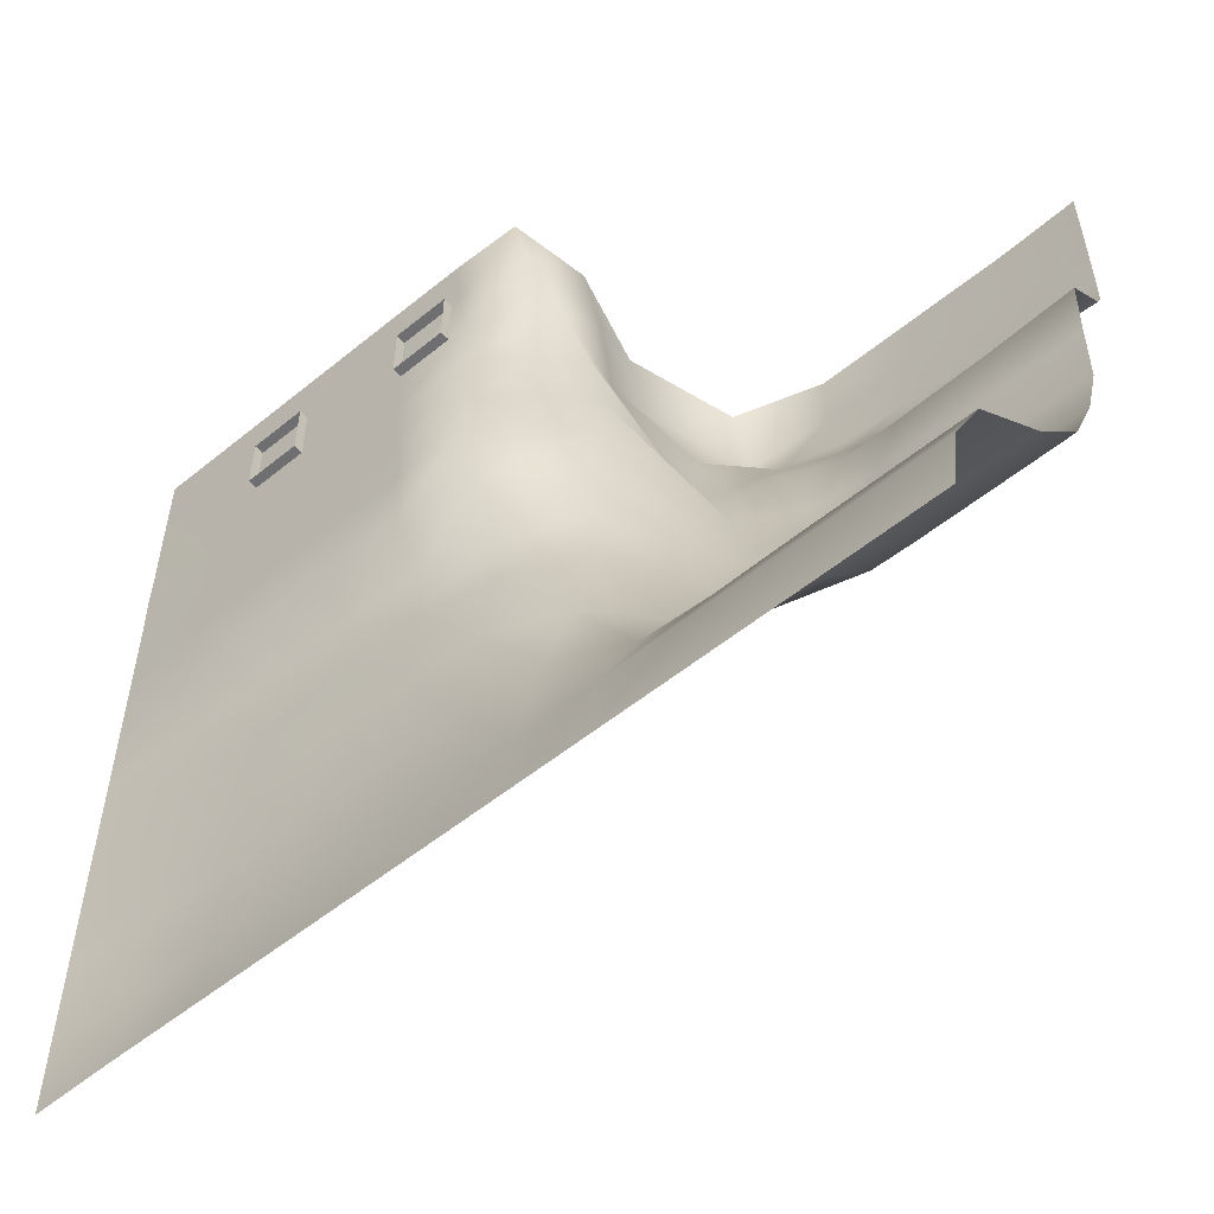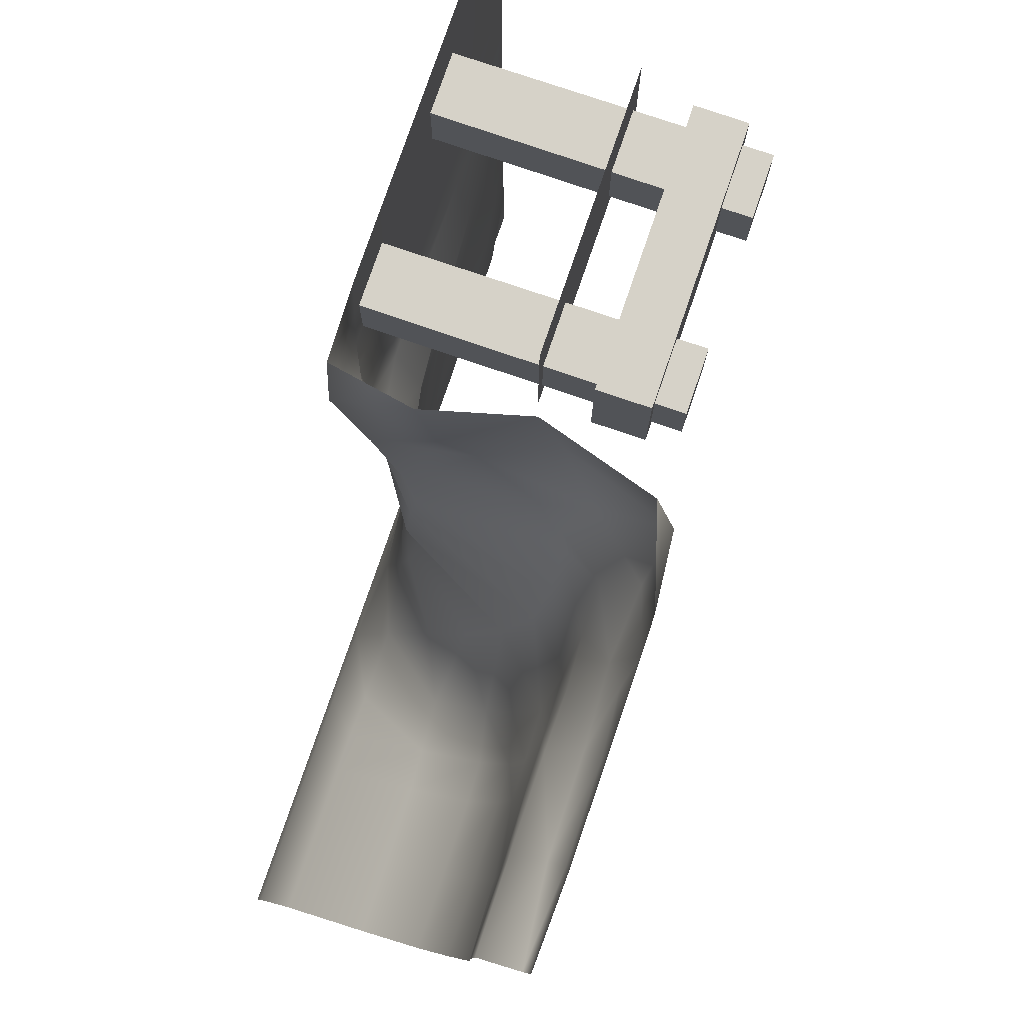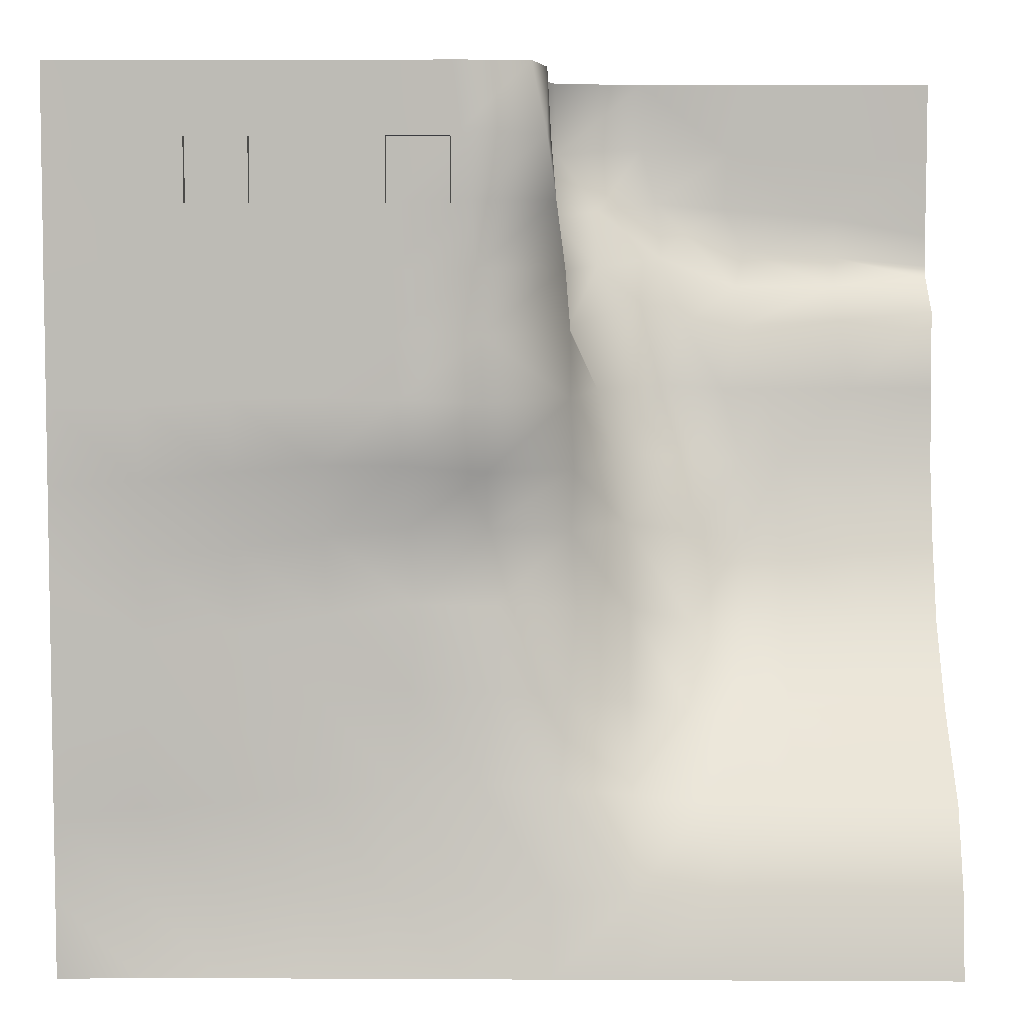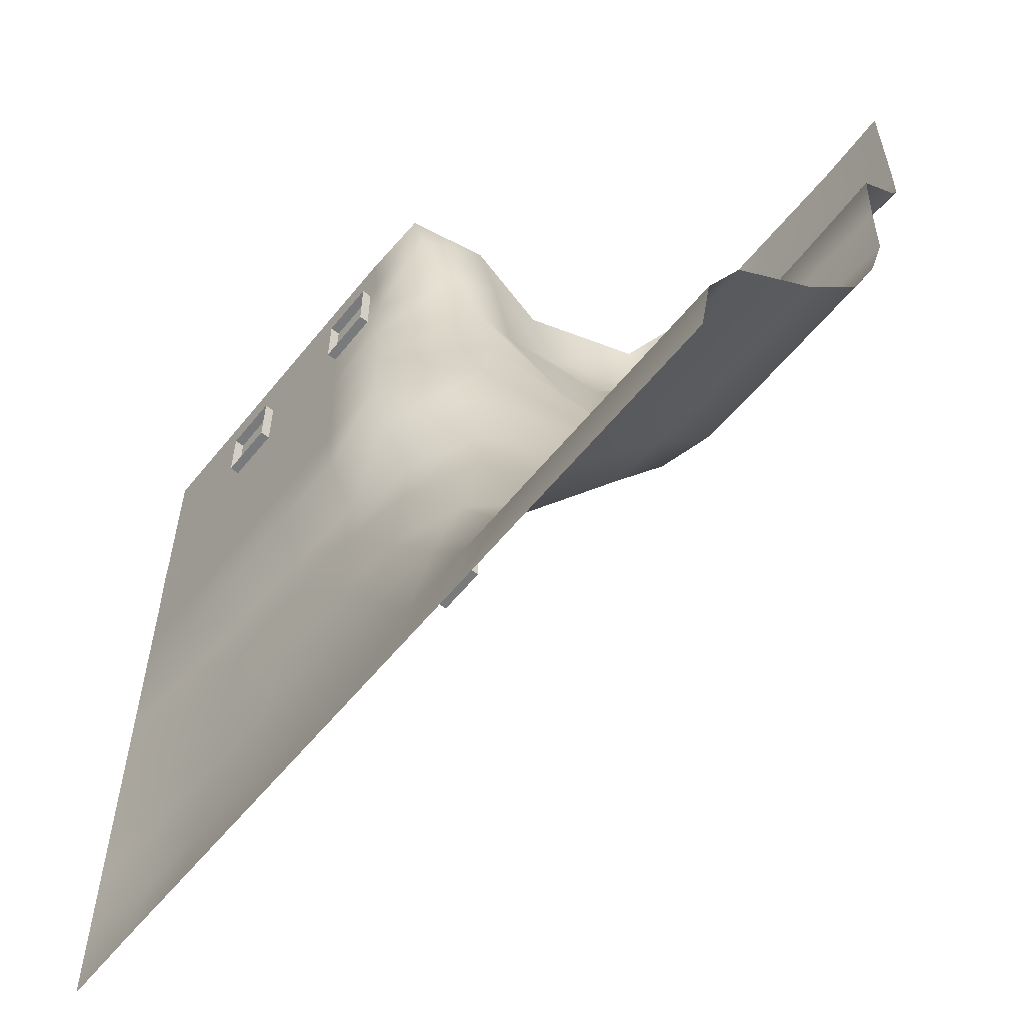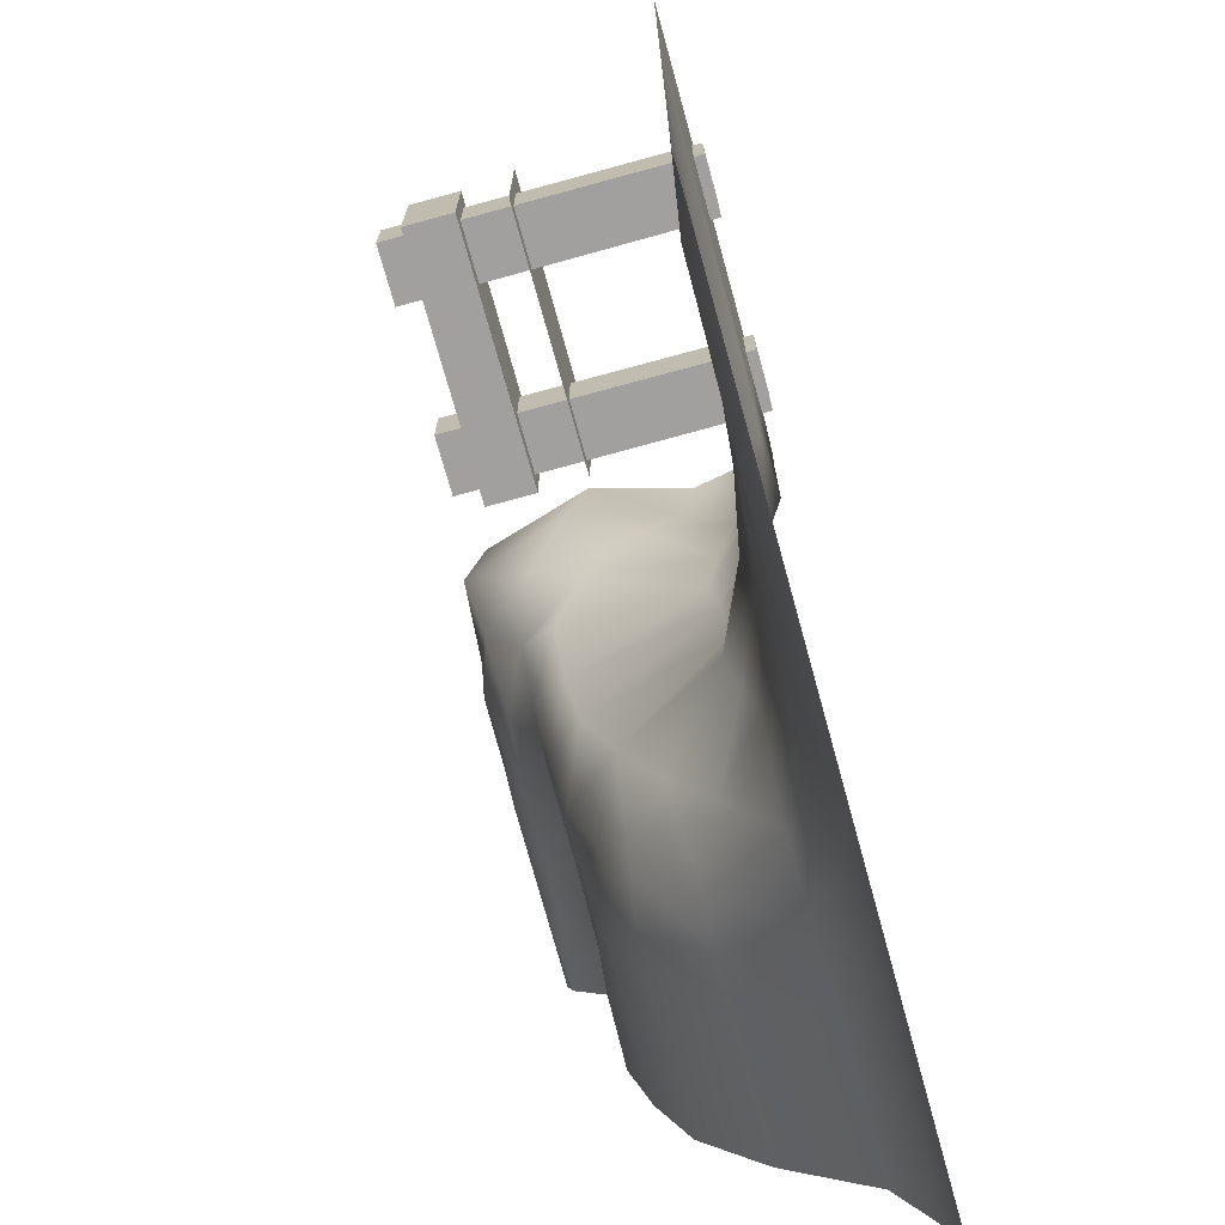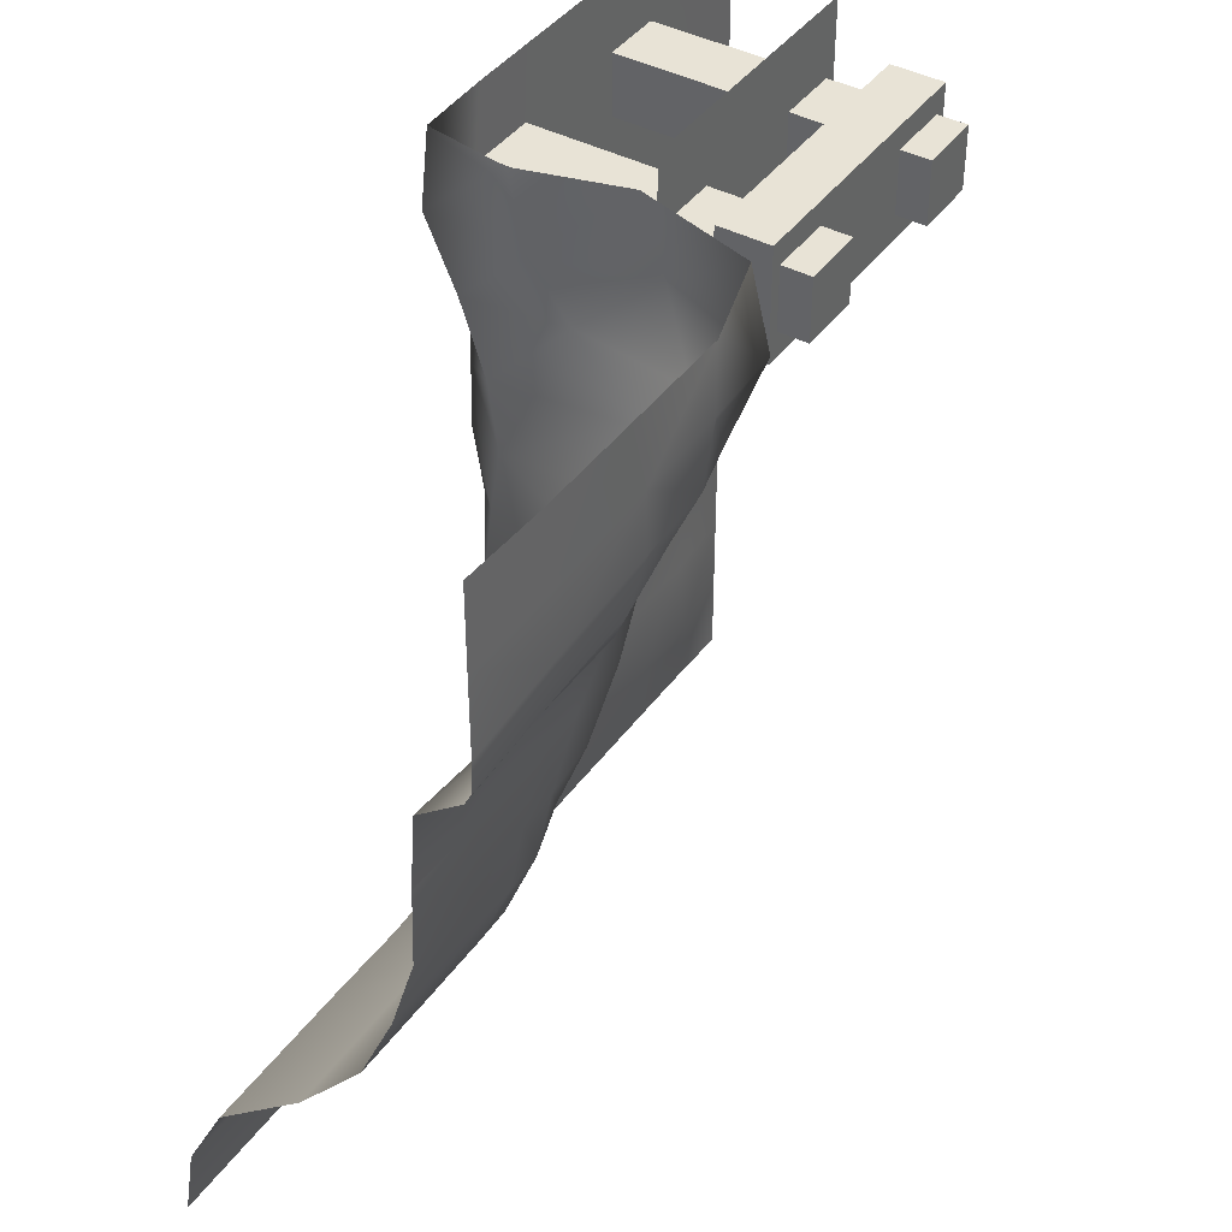
<metadata>
{"format":"obj","ext":"obj","renderer":"f3d","projection":"perspective","resolution":1024,"background":"white","views":[{"elev":-54.7,"azim":40.8,"up":"+Z"},{"elev":77.5,"azim":108.9,"up":"+Z"},{"elev":5.7,"azim":0.9,"up":"+Z"},{"elev":-58.0,"azim":51.6,"up":"+Z"},{"elev":-71.8,"azim":-74.6,"up":"+Z"},{"elev":41.7,"azim":122.7,"up":"+Z"}]}
</metadata>
<code>
g default
v -0.3617 0.007678 0.3204
v -0.3617 0.007678 0.5
v -0.04876 0.007678 0.3204
v -0.04876 0.007678 0.5
v 0.5 -0.1872 -0.5
v -0.4091 -0.1872 -0.5
v -0.3182 -0.1872 -0.5
v -0.2273 -0.1872 -0.5
v -0.1364 -0.1872 -0.5
v -0.04545 -0.1872 -0.5
v 0.04546 -0.1872 -0.5
v 0.1364 -0.1872 -0.5
v 0.2273 -0.1872 -0.5
v 0.3182 -0.1872 -0.5
v 0.4091 -0.1872 -0.5
v 0.5 -0.1721 -0.4091
v 0.4091 -0.1721 -0.4091
v 0.3182 -0.1721 -0.4091
v 0.2273 -0.1721 -0.4091
v 0.1364 -0.1718 -0.4091
v 0.04546 -0.1715 -0.4083
v -0.04481 -0.1709 -0.4067
v -0.1353 -0.1706 -0.4071
v -0.2262 -0.1701 -0.4068
v -0.3187 -0.1718 -0.4082
v -0.4097 -0.1727 -0.4096
v 0.5 -0.1266 -0.3182
v 0.4091 -0.1266 -0.3182
v 0.3182 -0.1266 -0.3182
v 0.2221 -0.1242 -0.3159
v 0.1364 -0.123 -0.3069
v 0.05578 -0.1523 -0.2938
v -0.03244 -0.1594 -0.2885
v -0.1211 -0.1638 -0.2912
v -0.2143 -0.1682 -0.2979
v -0.3098 -0.172 -0.3056
v -0.4041 -0.1761 -0.3114
v 0.5 -0.02374 -0.2273
v 0.4091 -0.02374 -0.2273
v 0.32 -0.0244 -0.2278
v 0.2095 -0.03161 -0.2308
v 0.1335 -0.06642 -0.2114
v 0.06502 -0.1255 -0.1941
v -0.02122 -0.1511 -0.1861
v -0.1092 -0.1557 -0.1822
v -0.2059 -0.1655 -0.195
v -0.3043 -0.1713 -0.2075
v -0.401 -0.1767 -0.2165
v 0.5 0.05117 -0.1364
v 0.4091 0.05117 -0.1364
v 0.3196 0.05068 -0.1368
v 0.2112 0.03589 -0.1334
v 0.1357 -0.01512 -0.1115
v 0.07428 -0.1083 -0.09793
v -0.01623 -0.1453 -0.09164
v -0.1039 -0.1604 -0.08759
v -0.2004 -0.1652 -0.09855
v -0.3012 -0.1708 -0.1137
v -0.3996 -0.1769 -0.1244
v 0.5 0.0908 -0.04546
v 0.4091 0.09078 -0.04546
v 0.3184 0.0882 -0.04546
v 0.2164 0.07083 -0.03161
v 0.1324 0.03014 -0.01795
v 0.06783 -0.09473 -0.01455
v -0.024 -0.1363 -0.007428
v -0.1104 -0.1533 -0.003375
v -0.2024 -0.1619 -0.01203
v -0.3011 -0.1694 -0.02495
v -0.3999 -0.1766 -0.03541
v 0.5 0.1182 0.04546
v 0.4091 0.1151 0.04546
v 0.3184 0.1054 0.04545
v 0.2148 0.1037 0.05656
v 0.1189 0.0627 0.05965
v 0.07036 -0.1057 0.0563
v -0.02533 -0.1713 0.05836
v -0.1168 -0.1842 0.06684
v -0.207 -0.1863 0.06747
v -0.3022 -0.1867 0.05996
v -0.4013 -0.1867 0.05049
v 0.5 0.1216 0.1364
v 0.4059 0.1216 0.1362
v 0.3033 0.1185 0.1357
v 0.1829 0.1171 0.14
v 0.09961 0.07375 0.137
v 0.06648 -0.09878 0.1351
v -0.0287 -0.1867 0.1352
v -0.1212 -0.1865 0.1383
v -0.2116 -0.1866 0.1406
v -0.3034 -0.1867 0.1398
v -0.4025 -0.1867 0.1327
v 0.5 0.1277 0.2273
v 0.3891 0.1271 0.2171
v 0.2774 0.1269 0.2121
v 0.1515 0.1256 0.2387
v 0.06559 0.07727 0.2109
v 0.0665 -0.08763 0.2081
v -0.03101 -0.1866 0.2077
v -0.1247 -0.1866 0.2083
v -0.2159 -0.1867 0.2088
v -0.3071 -0.1867 0.2079
v -0.403 -0.1867 0.2047
v 0.4997 0.1875 0.3182
v 0.3904 0.1908 0.3386
v 0.2556 0.1908 0.3499
v 0.04168 0.1009 0.3414
v 0.02987 -0.0301 0.3475
v 0.05039 -0.1382 0.353
v -0.04186 -0.1867 0.3525
v -0.1344 -0.1867 0.3502
v -0.2246 -0.1867 0.3446
v -0.3144 -0.1867 0.3393
v -0.4066 -0.1867 0.3392
v 0.5 0.1875 0.4091
v 0.3984 0.1908 0.4105
v 0.259 0.1908 0.4187
v 0.009266 0.05295 0.4168
v 0.04499 -0.06734 0.419
v 0.04024 -0.1811 0.4227
v -0.05089 -0.1865 0.428
v -0.1405 -0.1867 0.4269
v -0.2287 -0.1867 0.4209
v -0.3173 -0.1867 0.413
v -0.4085 -0.1867 0.4128
v 0.2727 -0.1872 -0.5
v 0.2727 -0.1721 -0.4091
v 0.2727 -0.126 -0.318
v 0.2711 -0.02778 -0.2305
v 0.2713 0.04846 -0.1385
v 0.2726 0.08671 -0.04265
v 0.273 0.1052 0.04869
v 0.25 0.1183 0.1357
v 0.2038 0.1281 0.2131
v 0.09987 0.1256 0.2809
v 0.04101 0.04188 0.2767
v 0.06046 -0.1028 0.2795
v -0.03499 -0.1865 0.2793
v -0.129 -0.1866 0.2781
v -0.2202 -0.1867 0.2754
v -0.311 -0.1867 0.2722
v -0.4045 -0.1867 0.2708
v 0.1722 0.1908 0.3573
v 0.1018 0.1687 0.3472
v 0.05234 0.1821 0.4163
v 0.154 0.1908 0.423
v 0.2052 0.1807 0.3219
v 0.1775 0.1622 0.291
v 0.4996 0.1783 0.2671
v 0.4996 0.1858 0.2818
v 0.3854 0.1665 0.2578
v 0.3893 0.1862 0.2919
v 0.2674 0.166 0.2576
v 0.2795 0.1861 0.2994
v 0.5 0.1875 0.5
v 0.4034 0.1908 0.5
v 0.2814 0.1908 0.5
v 0.1538 0.1908 0.5
v 0.04834 0.1584 0.5
v 0.008723 0.02565 0.5
v 0.04012 -0.089 0.5
v 0.0233 -0.1836 0.5
v -0.05998 -0.1865 0.5
v -0.146 -0.1867 0.5
v -0.2319 -0.1867 0.5
v -0.3182 -0.1867 0.5
v -0.4091 -0.1867 0.5
v -0.5 -0.187 -0.5018
v -0.5 -0.187 -0.4109
v -0.5 -0.187 -0.32
v -0.5 -0.187 -0.2291
v -0.5 -0.187 -0.1382
v -0.5 -0.187 -0.04727
v -0.5 -0.187 0.04364
v -0.5 -0.187 0.1346
v -0.5 -0.187 0.2255
v -0.5 -0.1877 0.2705
v -0.5 -0.187 0.3164
v -0.5 -0.187 0.4073
v -0.5 -0.1867 0.5
v -0.1316 -0.1982 0.3488
v -0.1316 -0.1982 0.4197
v -0.1325 0.1576 0.3488
v -0.1325 0.1576 0.4197
v -0.06158 0.1576 0.3488
v -0.06158 0.1576 0.4197
v -0.06248 -0.1982 0.3488
v -0.06248 -0.1982 0.4197
v -0.347 -0.1982 0.3488
v -0.347 -0.1982 0.4197
v -0.3479 0.1576 0.3488
v -0.3479 0.1576 0.4197
v -0.277 0.1576 0.3488
v -0.277 0.1576 0.4197
v -0.2779 -0.1982 0.3488
v -0.2779 -0.1982 0.4197
v -0.04876 0.06545 0.4466
v -0.04876 0.1245 0.4466
v -0.3617 0.06545 0.4466
v -0.3617 0.1245 0.4466
v -0.3617 0.06545 0.3204
v -0.3617 0.1245 0.3204
v -0.04876 0.06545 0.3204
v -0.04876 0.1245 0.3204
g Harbour_Bottom_Left:Bottom_Left
f 1 2 3
f 3 2 4
f 168 169 6
f 6 169 26
f 6 26 7
f 7 26 25
f 7 25 8
f 8 25 24
f 8 24 9
f 9 24 23
f 9 23 10
f 10 23 22
f 11 10 21
f 21 10 22
f 12 11 20
f 20 11 21
f 13 12 19
f 19 12 20
f 126 13 127
f 127 13 19
f 15 14 17
f 17 14 18
f 5 15 16
f 16 15 17
f 17 28 16
f 16 28 27
f 18 29 17
f 17 29 28
f 30 128 19
f 19 128 127
f 31 30 20
f 20 30 19
f 21 32 20
f 20 32 31
f 22 33 21
f 21 33 32
f 23 34 22
f 22 34 33
f 24 35 23
f 23 35 34
f 25 36 24
f 24 36 35
f 26 37 25
f 25 37 36
f 169 170 26
f 26 170 37
f 28 39 27
f 27 39 38
f 29 40 28
f 28 40 39
f 41 129 30
f 30 129 128
f 42 41 31
f 31 41 30
f 32 43 31
f 31 43 42
f 33 44 32
f 32 44 43
f 34 45 33
f 33 45 44
f 35 46 34
f 34 46 45
f 36 47 35
f 35 47 46
f 37 48 36
f 36 48 47
f 170 171 37
f 37 171 48
f 39 50 38
f 38 50 49
f 40 51 39
f 39 51 50
f 41 52 129
f 129 52 130
f 42 53 41
f 41 53 52
f 43 54 42
f 42 54 53
f 44 55 43
f 43 55 54
f 45 56 44
f 44 56 55
f 46 57 45
f 45 57 56
f 47 58 46
f 46 58 57
f 48 59 47
f 47 59 58
f 171 172 48
f 48 172 59
f 50 61 49
f 49 61 60
f 51 62 50
f 50 62 61
f 63 131 52
f 52 131 130
f 53 64 52
f 52 64 63
f 54 65 53
f 53 65 64
f 66 65 55
f 55 65 54
f 67 66 56
f 56 66 55
f 57 68 56
f 56 68 67
f 58 69 57
f 57 69 68
f 59 70 58
f 58 70 69
f 172 173 59
f 59 173 70
f 61 72 60
f 60 72 71
f 62 73 61
f 61 73 72
f 74 132 63
f 63 132 131
f 75 74 64
f 64 74 63
f 65 76 64
f 64 76 75
f 77 76 66
f 66 76 65
f 78 77 67
f 67 77 66
f 79 78 68
f 68 78 67
f 69 80 68
f 68 80 79
f 70 81 69
f 69 81 80
f 173 174 70
f 70 174 81
f 83 82 72
f 72 82 71
f 84 83 73
f 73 83 72
f 85 133 74
f 74 133 132
f 86 85 75
f 75 85 74
f 76 87 75
f 75 87 86
f 88 87 77
f 77 87 76
f 89 88 78
f 78 88 77
f 90 89 79
f 79 89 78
f 80 91 79
f 79 91 90
f 81 92 80
f 80 92 91
f 174 175 81
f 81 175 92
f 94 93 83
f 83 93 82
f 95 94 84
f 84 94 83
f 96 134 85
f 85 134 133
f 97 96 86
f 86 96 85
f 87 98 86
f 86 98 97
f 88 99 87
f 87 99 98
f 100 99 89
f 89 99 88
f 101 100 90
f 90 100 89
f 102 101 91
f 91 101 90
f 92 103 91
f 91 103 102
f 176 103 175
f 175 103 92
f 136 135 97
f 97 135 96
f 137 136 98
f 98 136 97
f 138 137 99
f 99 137 98
f 139 138 100
f 100 138 99
f 140 139 101
f 101 139 100
f 141 140 102
f 102 140 101
f 142 141 103
f 103 141 102
f 177 142 176
f 176 142 103
f 116 115 105
f 105 115 104
f 106 117 105
f 105 117 116
f 119 118 108
f 108 118 107
f 120 119 109
f 109 119 108
f 121 120 110
f 110 120 109
f 122 121 111
f 111 121 110
f 123 122 112
f 112 122 111
f 113 124 112
f 112 124 123
f 125 124 114
f 114 124 113
f 178 179 114
f 114 179 125
f 116 156 115
f 115 156 155
f 117 157 116
f 116 157 156
f 161 160 119
f 119 160 118
f 162 161 120
f 120 161 119
f 163 162 121
f 121 162 120
f 164 163 122
f 122 163 121
f 165 164 123
f 123 164 122
f 124 166 123
f 123 166 165
f 167 166 125
f 125 166 124
f 179 180 125
f 125 180 167
f 14 126 18
f 18 126 127
f 128 29 127
f 127 29 18
f 40 29 129
f 129 29 128
f 51 40 130
f 130 40 129
f 62 51 131
f 131 51 130
f 132 73 131
f 131 73 62
f 133 84 132
f 132 84 73
f 134 95 133
f 133 95 84
f 108 107 136
f 136 107 135
f 109 108 137
f 137 108 136
f 110 109 138
f 138 109 137
f 111 110 139
f 139 110 138
f 112 111 140
f 140 111 139
f 113 112 141
f 141 112 140
f 114 113 142
f 142 113 141
f 177 178 142
f 142 178 114
f 147 148 143
f 143 148 144
f 145 146 144
f 144 146 143
f 159 158 145
f 145 158 146
f 154 153 147
f 147 153 148
f 151 152 149
f 149 152 150
f 153 154 151
f 151 154 152
f 94 151 93
f 93 151 149
f 153 151 95
f 95 151 94
f 135 148 96
f 96 148 134
f 118 145 107
f 107 145 144
f 160 159 118
f 118 159 145
f 95 134 153
f 153 134 148
f 146 117 143
f 143 117 106
f 157 117 158
f 158 117 146
f 105 104 152
f 152 104 150
f 106 105 154
f 154 105 152
f 143 106 147
f 147 106 154
f 107 144 135
f 135 144 148
f 181 182 183
f 183 182 184
f 183 184 185
f 185 184 186
f 185 186 187
f 187 186 188
f 182 188 184
f 184 188 186
f 187 181 185
f 185 181 183
f 189 190 191
f 191 190 192
f 191 192 193
f 193 192 194
f 193 194 195
f 195 194 196
f 190 196 192
f 192 196 194
f 195 189 193
f 193 189 191
f 197 198 199
f 199 198 200
f 199 200 201
f 201 200 202
f 201 202 203
f 203 202 204
f 203 204 197
f 197 204 198
f 198 204 200
f 200 204 202
f 203 197 201
f 201 197 199

</code>
